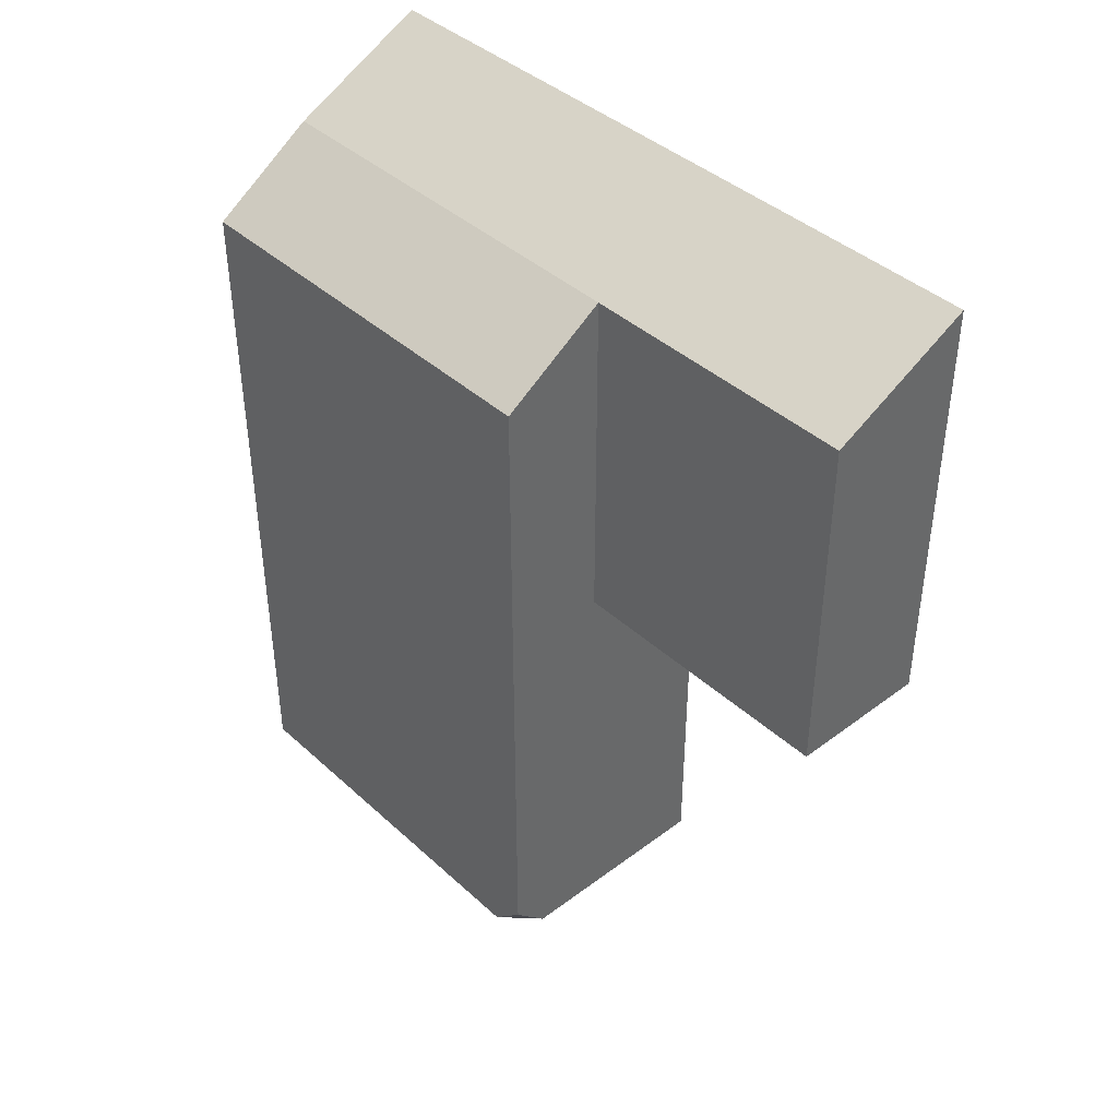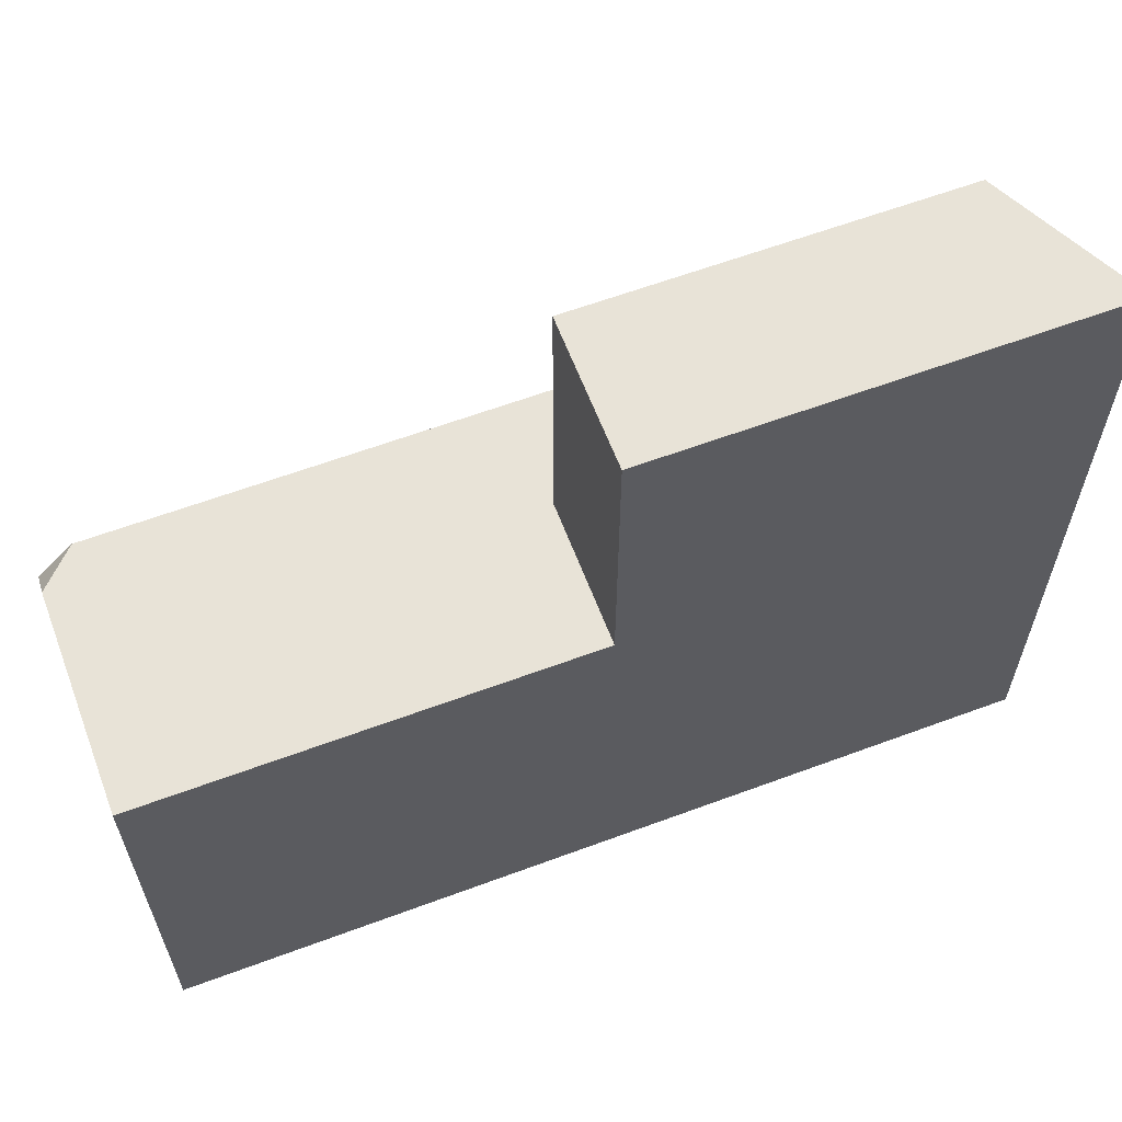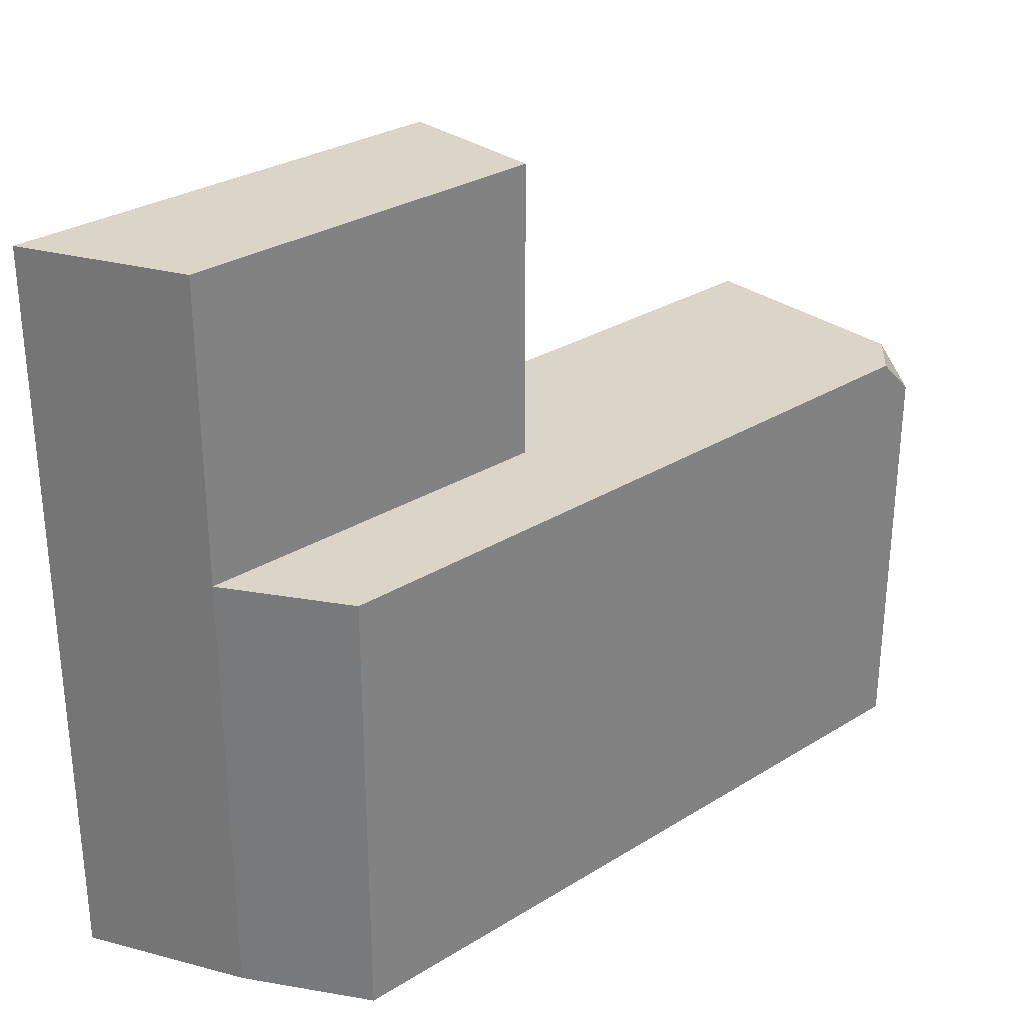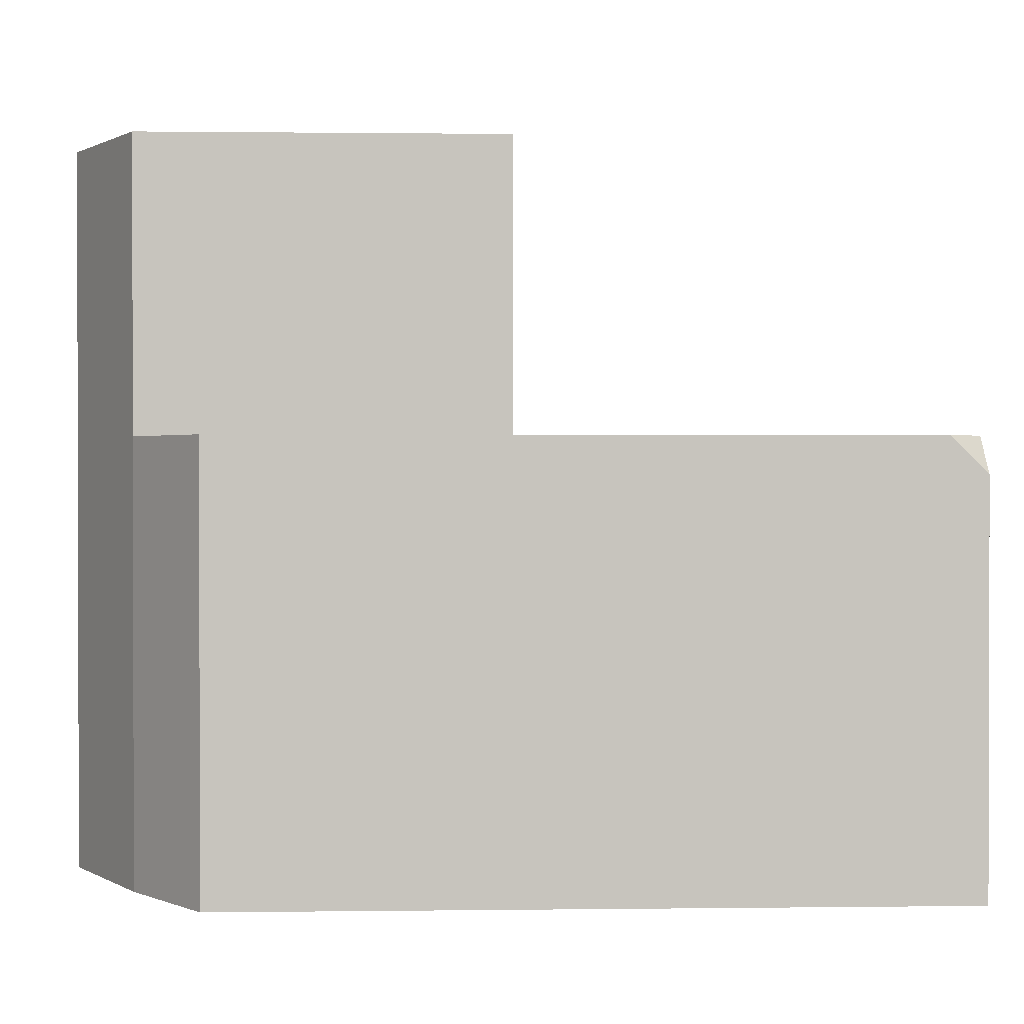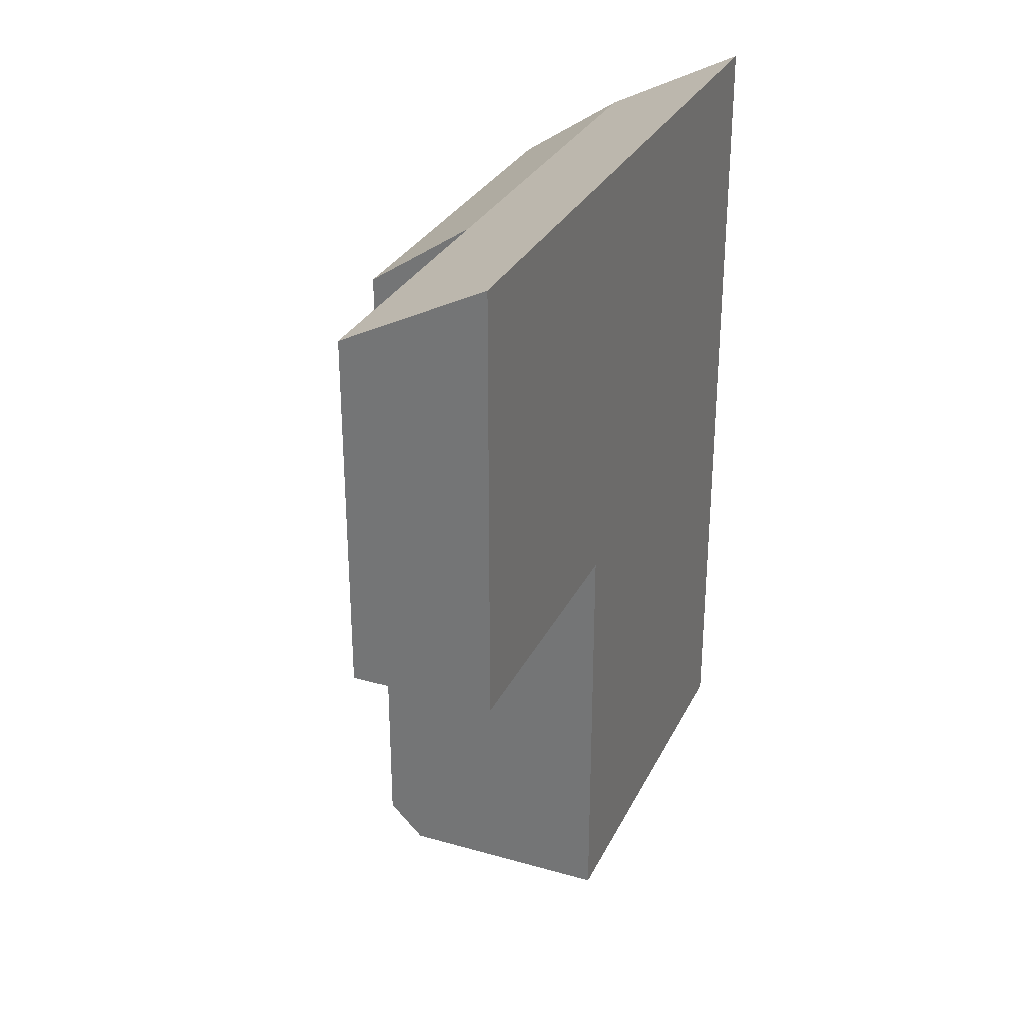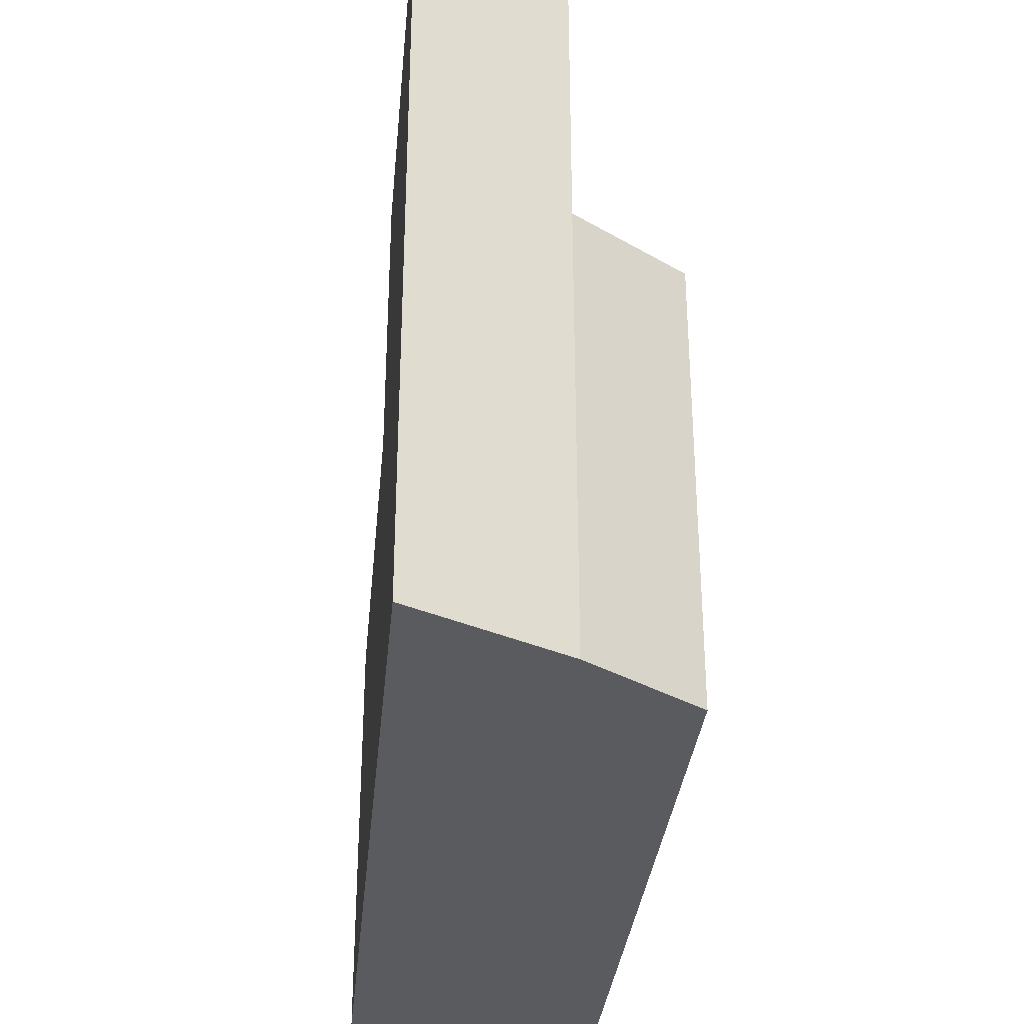
<metadata>
{"format":"obj","ext":"obj","renderer":"f3d","projection":"perspective","resolution":1024,"background":"white","views":[{"elev":41.1,"azim":137.7,"up":"+Z"},{"elev":61.8,"azim":-110.7,"up":"+Y"},{"elev":29.6,"azim":47.8,"up":"+Y"},{"elev":0.8,"azim":87.4,"up":"+Y"},{"elev":29.7,"azim":-157.6,"up":"+Z"},{"elev":-32.7,"azim":-5.3,"up":"+Y"}]}
</metadata>
<code>
g pb_Mesh199052
v 0 0 18
v -4 0 20
v 0 12 18
v -4 12 20
v -4 0 8
v -4 0 -4
v -4 12 8
v -4 12 -4
v -4 0 -4
v 0 0 -4
v -4 12 -4
v 0 12 -4
v 0 12 8
v -4 12 8
v 0 12 -4
v -4 12 -4
v 0 0 -4
v -4 0 -4
v 0 0 8
v -4 0 8
v 0 0 18
v -4 0 20
v 3 12 8
v 3 0 8
v 3 12 16
v 3 0 16
v -4 0 20
v -4 12 20
v -4 20 8
v 0 20 8
v -4 20 20
v 0 20 18
v -4 12 8
v 0 12 8
v -4 20 8
v 0 20 8
v -4 20 20
v -4 20 8
v 0 12 8
v 0 12 18
v 0 20 8
v 0 20 18
v 0 20 18
v -4 20 20
v 0 12 18
v 3 12 16
v 3 12 8
v 3 0 8
v 3 0 16
v 0 0 18
v 0 12 18
v 3 0 16
v 3 12 16
v 3 0 -4
v 3 12 -3
v 3 11 -4
v 3 0 -4
v 3 0 8
v 3 12 8
v 2 12 -4
v 3 12 -3
v 2 12 -4
v 3 11 -4
v 3 12 -3
v 2 12 -4
v 3 0 -4
v 3 11 -4
g pb_Mesh199052_0
f 3 2 1
f 3 4 2
f 7 6 5
f 7 8 6
f 11 10 9
f 11 12 10
f 15 14 13
f 15 16 14
f 19 18 17
f 19 20 18
f 21 20 19
f 21 22 20
f 25 24 23
f 25 26 24
f 27 7 5
f 27 28 7
f 31 30 29
f 31 32 30
f 35 34 33
f 35 36 34
f 37 7 28
f 37 38 7
f 41 40 39
f 41 42 40
f 43 4 3
f 43 44 4
f 46 13 45
f 46 47 13
f 48 21 19
f 48 49 21
f 52 51 50
f 52 53 51
f 54 19 17
f 54 48 19
f 57 56 55
f 57 55 58
f 59 58 55
f 61 60 15
f 15 13 61
f 13 47 61
f 64 63 62
f 10 12 65
f 10 65 66
f 67 66 65
g pb_Mesh199052_1

</code>
